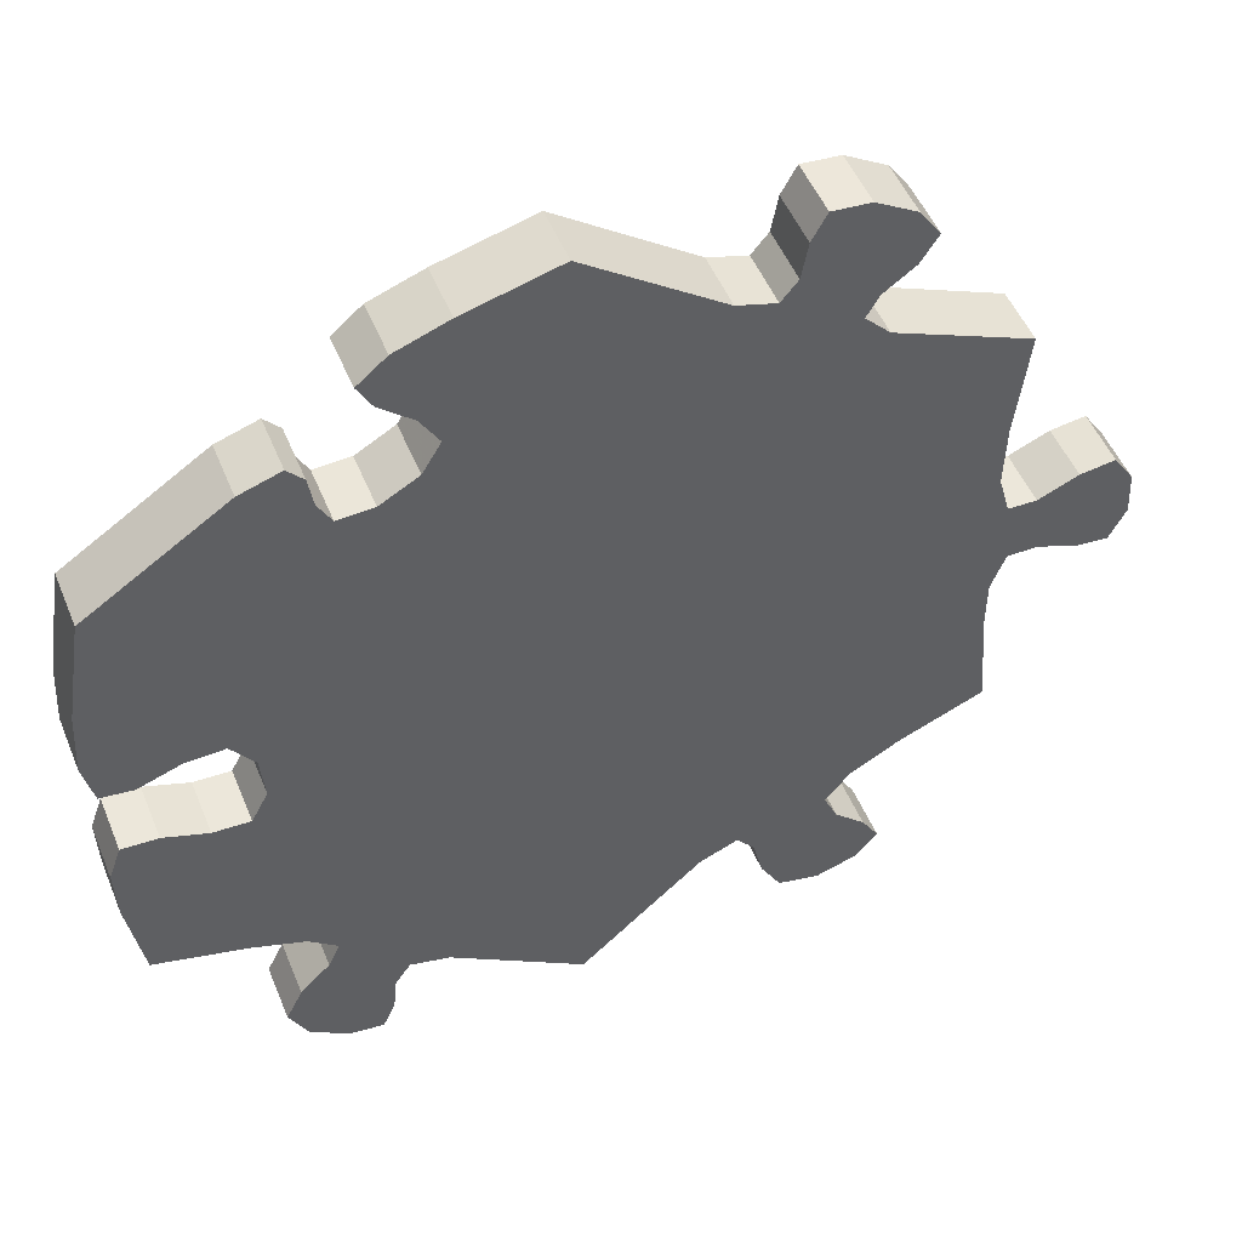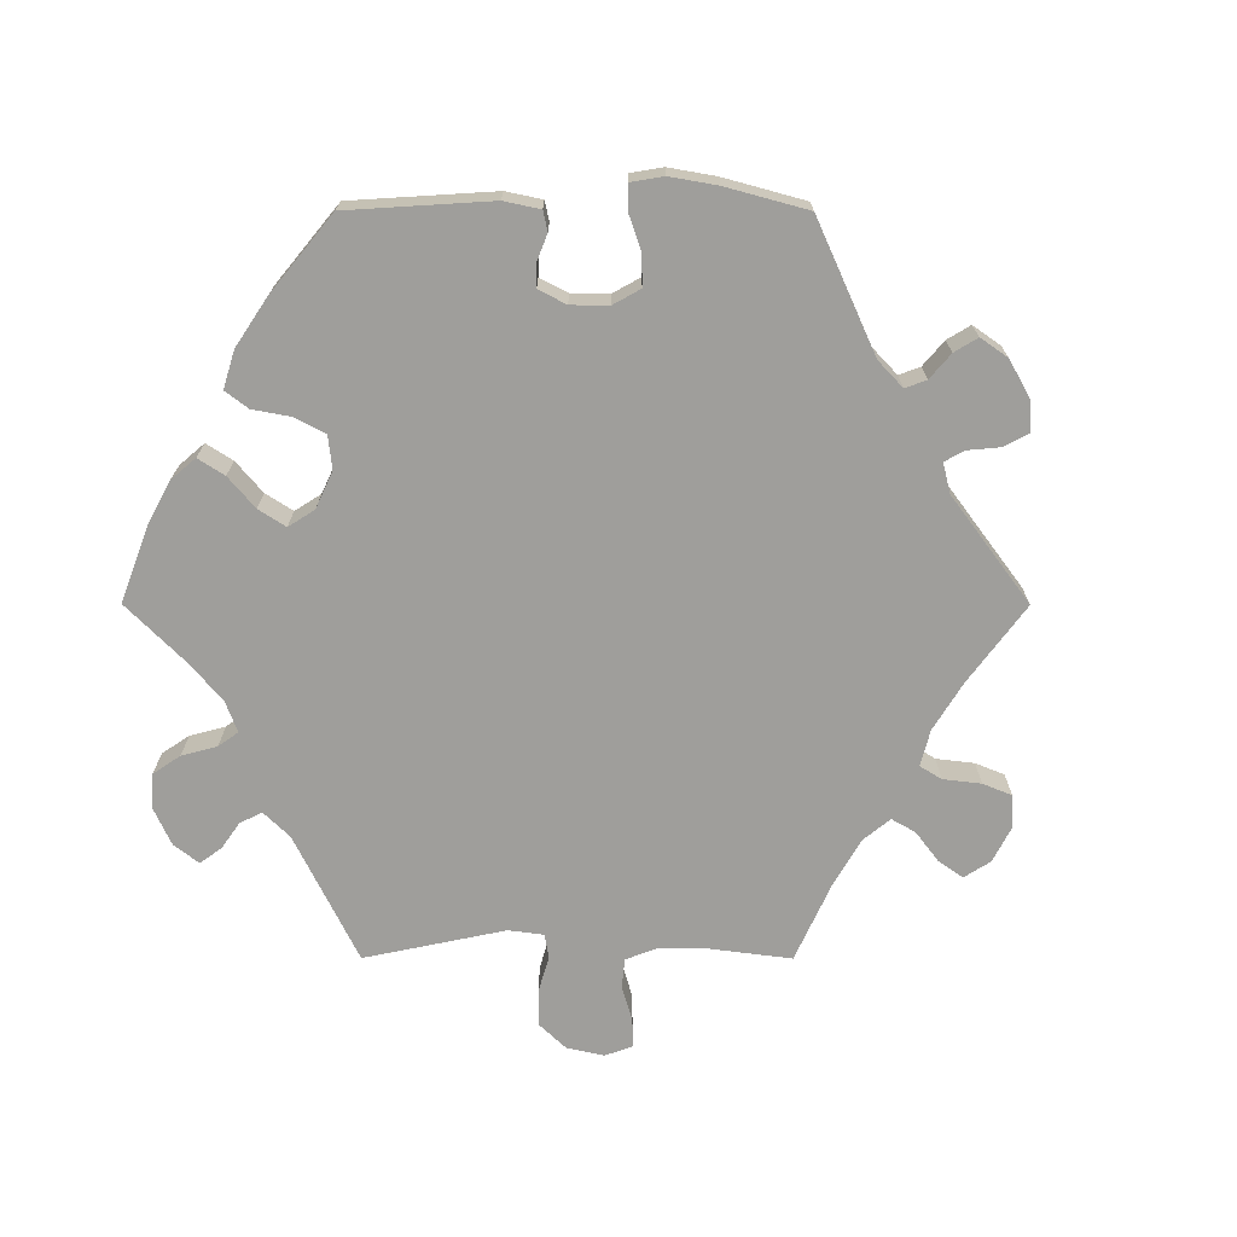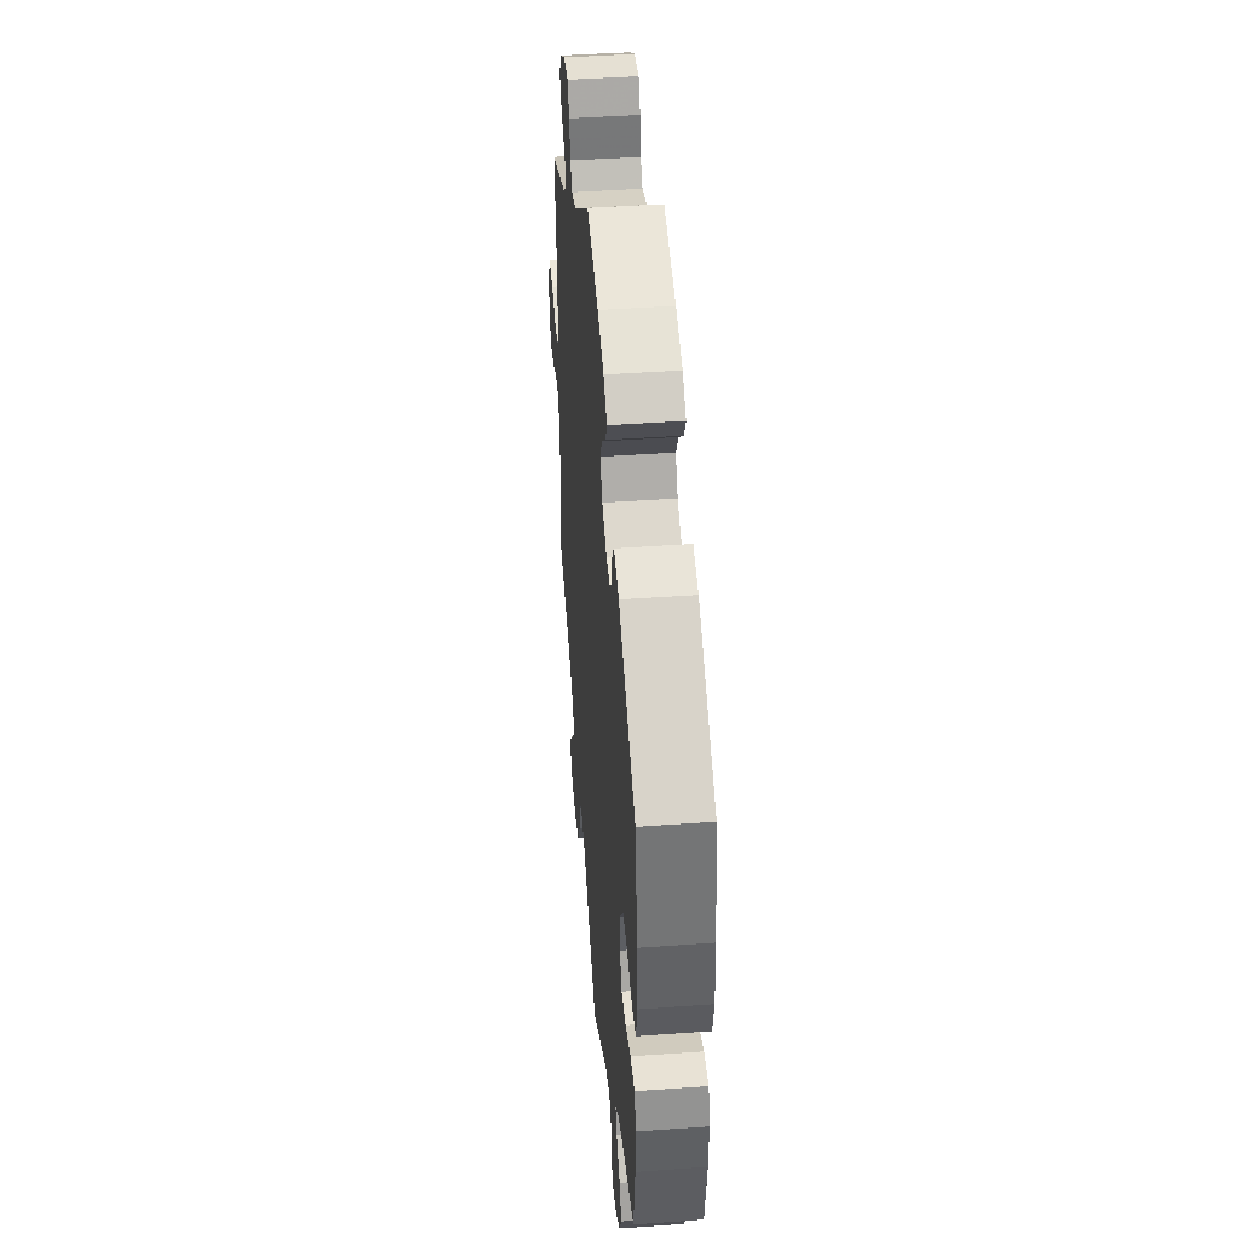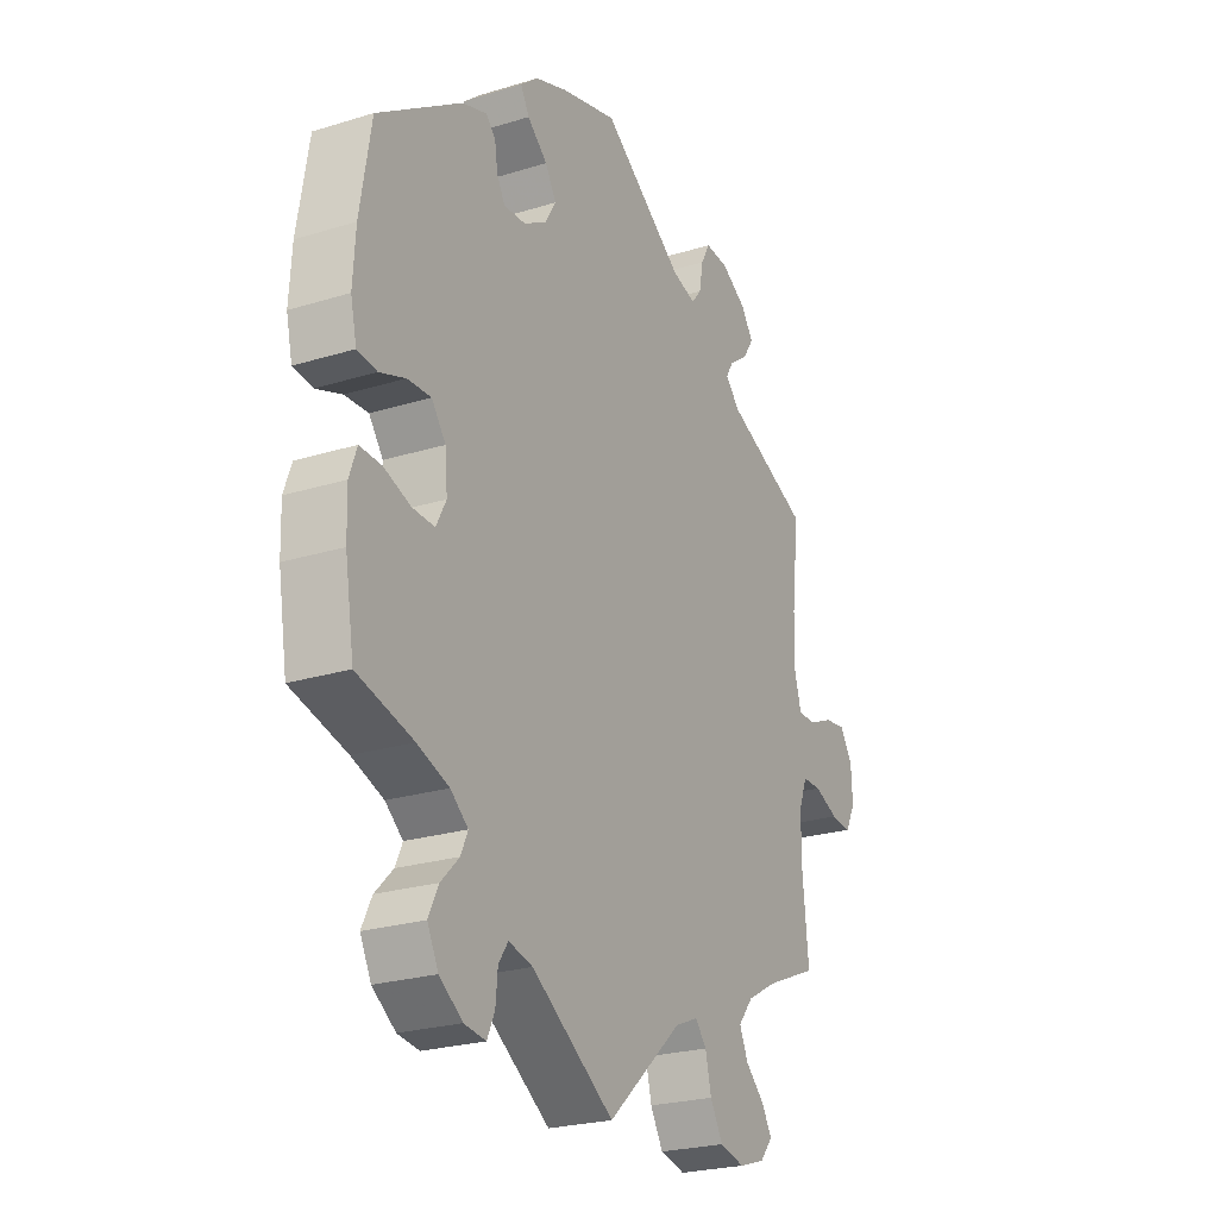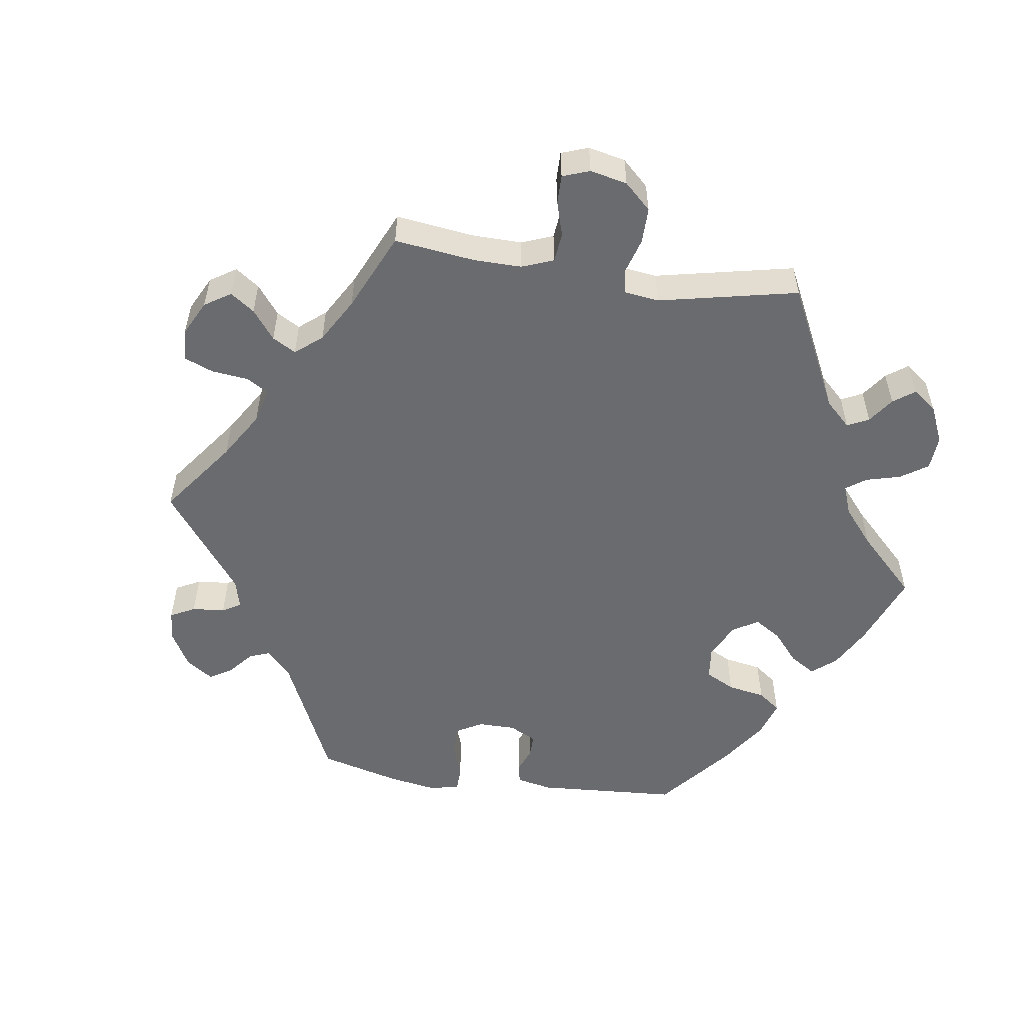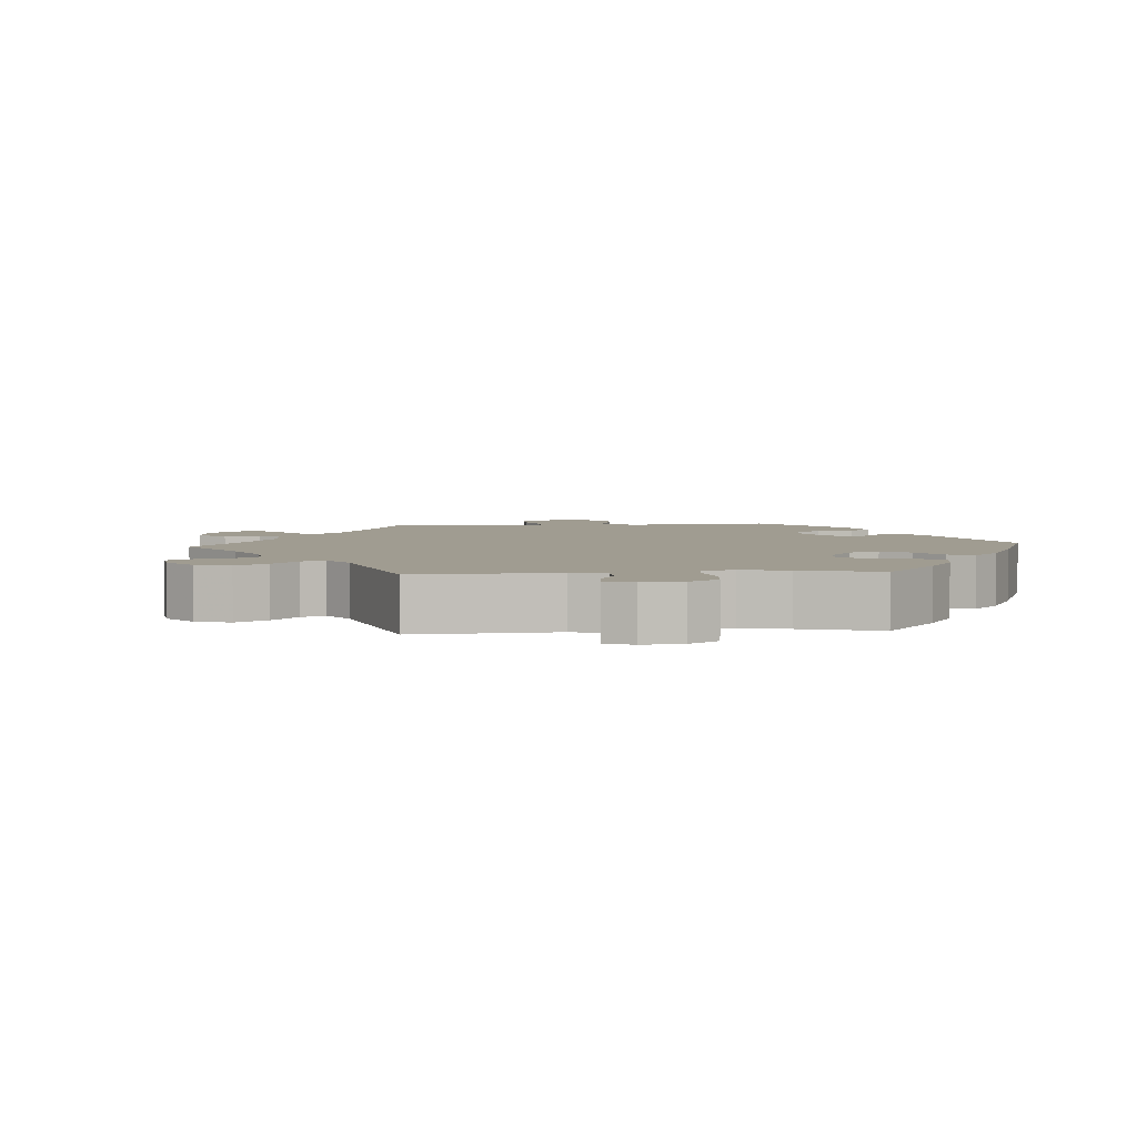
<metadata>
{"format":"obj","ext":"obj","renderer":"f3d","projection":"perspective","resolution":1024,"background":"white","views":[{"elev":50.7,"azim":-22.0,"up":"+Z"},{"elev":-70.8,"azim":-30.1,"up":"+Y"},{"elev":43.4,"azim":-94.9,"up":"+Z"},{"elev":-24.1,"azim":-62.9,"up":"+Z"},{"elev":-53.4,"azim":141.6,"up":"+Y"},{"elev":4.4,"azim":-154.1,"up":"+Y"}]}
</metadata>
<code>
v -0.164 0.07 -0.468
v -0.212 0.07 -0.456
v -0.231 0.07 -0.484
v -0.235 0.07 -0.528
v -0.25 0.07 -0.562
v -0.293 0.07 -0.556
v -0.339 0.07 -0.523
v -0.361 0.07 -0.479
v -0.341 0.07 -0.438
v -0.305 0.07 -0.402
v -0.291 0.07 -0.371
v -0.326 0.07 -0.342
v -0.389 0.07 -0.319
v -0.5 0.07 -0.289
v -0.518 0.07 -0.178
v -0.52 0.07 -0.112
v -0.505 0.07 -0.07
v -0.462 0.07 -0.072
v -0.409 0.07 -0.091
v -0.365 0.07 -0.093
v -0.345 0.07 -0.055
v -0.35 0.07 0.001
v -0.378 0.07 0.039
v -0.425 0.07 0.037
v -0.476 0.07 0.019
v -0.515 0.07 0.024
v -0.527 0.07 0.077
v -0.522 0.07 0.156
v -0.5 0.07 0.289
v -0.333 0.07 0.4
v -0.284 0.07 0.416
v -0.265 0.07 0.395
v -0.259 0.07 0.357
v -0.243 0.07 0.328
v -0.2 0.07 0.33
v -0.154 0.07 0.356
v -0.132 0.07 0.393
v -0.154 0.07 0.43
v -0.194 0.07 0.465
v -0.211 0.07 0.496
v -0.176 0.07 0.525
v -0.113 0.07 0.548
v 0 0.07 0.578
v 0.163 0.07 0.461
v 0.21 0.07 0.447
v 0.23 0.07 0.471
v 0.238 0.07 0.515
v 0.256 0.07 0.548
v 0.302 0.07 0.544
v 0.352 0.07 0.514
v 0.377 0.07 0.478
v 0.356 0.07 0.445
v 0.318 0.07 0.418
v 0.303 0.07 0.392
v 0.333 0.07 0.361
v 0.5 0.07 0.289
v 0.485 0.07 0.158
v 0.483 0.07 0.081
v 0.497 0.07 0.031
v 0.532 0.07 0.03
v 0.581 0.07 0.051
v 0.624 0.07 0.057
v 0.649 0.07 0.019
v 0.652 0.07 -0.036
v 0.632 0.07 -0.075
v 0.591 0.07 -0.071
v 0.543 0.07 -0.051
v 0.505 0.07 -0.051
v 0.488 0.07 -0.096
v 0.488 0.07 -0.168
v 0.5 0.07 -0.289
v 0.395 0.07 -0.333
v 0.336 0.07 -0.366
v 0.306 0.07 -0.403
v 0.323 0.07 -0.441
v 0.36 0.07 -0.476
v 0.381 0.07 -0.511
v 0.355 0.07 -0.542
v 0.304 0.07 -0.558
v 0.254 0.07 -0.546
v 0.229 0.07 -0.502
v 0.217 0.07 -0.452
v 0.195 0.07 -0.425
v 0.149 0.07 -0.444
v 0 0.07 -0.578
v -0.164 0 -0.468
v -0.212 0 -0.456
v -0.231 0 -0.484
v -0.235 0 -0.528
v -0.25 0 -0.562
v -0.293 0 -0.556
v -0.339 0 -0.523
v -0.361 0 -0.479
v -0.341 0 -0.438
v -0.305 0 -0.402
v -0.291 0 -0.371
v -0.326 0 -0.342
v -0.389 0 -0.319
v -0.5 0 -0.289
v -0.518 0 -0.178
v -0.52 0 -0.112
v -0.505 0 -0.07
v -0.462 0 -0.072
v -0.409 0 -0.091
v -0.365 0 -0.093
v -0.345 0 -0.055
v -0.35 0 0.001
v -0.378 0 0.039
v -0.425 0 0.037
v -0.476 0 0.019
v -0.515 0 0.024
v -0.527 0 0.077
v -0.522 0 0.156
v -0.5 0 0.289
v -0.333 0 0.4
v -0.284 0 0.416
v -0.265 0 0.395
v -0.259 0 0.357
v -0.243 0 0.328
v -0.2 0 0.33
v -0.154 0 0.356
v -0.132 0 0.393
v -0.154 0 0.43
v -0.194 0 0.465
v -0.211 0 0.496
v -0.176 0 0.525
v -0.113 0 0.548
v 0 0 0.578
v 0.163 0 0.461
v 0.21 0 0.447
v 0.23 0 0.471
v 0.238 0 0.515
v 0.256 0 0.548
v 0.302 0 0.544
v 0.352 0 0.514
v 0.377 0 0.478
v 0.356 0 0.445
v 0.318 0 0.418
v 0.303 0 0.392
v 0.333 0 0.361
v 0.5 0 0.289
v 0.485 0 0.158
v 0.483 0 0.081
v 0.497 0 0.031
v 0.532 0 0.03
v 0.581 0 0.051
v 0.624 0 0.057
v 0.649 0 0.019
v 0.652 0 -0.036
v 0.632 0 -0.075
v 0.591 0 -0.071
v 0.543 0 -0.051
v 0.505 0 -0.051
v 0.488 0 -0.096
v 0.488 0 -0.168
v 0.5 0 -0.289
v 0.395 0 -0.333
v 0.336 0 -0.366
v 0.306 0 -0.403
v 0.323 0 -0.441
v 0.36 0 -0.476
v 0.381 0 -0.511
v 0.355 0 -0.542
v 0.304 0 -0.558
v 0.254 0 -0.546
v 0.229 0 -0.502
v 0.217 0 -0.452
v 0.195 0 -0.425
v 0.149 0 -0.444
v 0 0 -0.578
f 84 85 1
f 83 84 1 2
f 79 80 81 82
f 79 82 83
f 78 79 83
f 75 76 77 78
f 74 75 78 83
f 73 74 83 2
f 70 71 72
f 69 70 72 73
f 68 69 73 2
f 64 65 66 67
f 64 67 68
f 63 64 68
f 60 61 62 63
f 59 60 63 68
f 58 59 68 2
f 55 56 57
f 54 55 57 58
f 50 51 52 53
f 50 53 54
f 49 50 54
f 46 47 48 49
f 45 46 49 54
f 44 45 54 58
f 38 39 40 41
f 37 38 41 42
f 30 31 32 33
f 30 33 34
f 29 30 34
f 28 29 34 35
f 24 25 26 27
f 23 24 27 28
f 16 17 18 19
f 16 19 20
f 13 14 15 16
f 12 13 16 20
f 11 12 20 21
f 7 8 9 10
f 7 10 11
f 6 7 11
f 3 4 5 6
f 2 3 6 11
f 37 42 43 44
f 36 37 44 58
f 35 36 58 2
f 23 28 35
f 22 23 35
f 21 22 35
f 2 11 21 35
f 86 170 169
f 87 86 169 168
f 167 166 165 164
f 168 167 164
f 168 164 163
f 163 162 161 160
f 168 163 160 159
f 87 168 159 158
f 157 156 155
f 158 157 155 154
f 87 158 154 153
f 152 151 150 149
f 153 152 149
f 153 149 148
f 148 147 146 145
f 153 148 145 144
f 87 153 144 143
f 142 141 140
f 143 142 140 139
f 138 137 136 135
f 139 138 135
f 139 135 134
f 134 133 132 131
f 139 134 131 130
f 143 139 130 129
f 126 125 124 123
f 127 126 123 122
f 118 117 116 115
f 119 118 115
f 119 115 114
f 120 119 114 113
f 112 111 110 109
f 113 112 109 108
f 104 103 102 101
f 105 104 101
f 101 100 99 98
f 105 101 98 97
f 106 105 97 96
f 95 94 93 92
f 96 95 92
f 96 92 91
f 91 90 89 88
f 96 91 88 87
f 129 128 127 122
f 143 129 122 121
f 87 143 121 120
f 120 113 108
f 120 108 107
f 120 107 106
f 120 106 96 87
f 1 86 87 2
f 2 87 88 3
f 3 88 89 4
f 4 89 90 5
f 5 90 91 6
f 6 91 92 7
f 7 92 93 8
f 8 93 94 9
f 9 94 95 10
f 10 95 96 11
f 11 96 97 12
f 12 97 98 13
f 13 98 99 14
f 14 99 100 15
f 15 100 101 16
f 16 101 102 17
f 17 102 103 18
f 18 103 104 19
f 19 104 105 20
f 20 105 106 21
f 21 106 107 22
f 22 107 108 23
f 23 108 109 24
f 24 109 110 25
f 25 110 111 26
f 26 111 112 27
f 27 112 113 28
f 28 113 114 29
f 29 114 115 30
f 30 115 116 31
f 31 116 117 32
f 32 117 118 33
f 33 118 119 34
f 34 119 120 35
f 35 120 121 36
f 36 121 122 37
f 37 122 123 38
f 38 123 124 39
f 39 124 125 40
f 40 125 126 41
f 41 126 127 42
f 42 127 128 43
f 43 128 129 44
f 44 129 130 45
f 45 130 131 46
f 46 131 132 47
f 47 132 133 48
f 48 133 134 49
f 49 134 135 50
f 50 135 136 51
f 51 136 137 52
f 52 137 138 53
f 53 138 139 54
f 54 139 140 55
f 55 140 141 56
f 56 141 142 57
f 57 142 143 58
f 58 143 144 59
f 59 144 145 60
f 60 145 146 61
f 61 146 147 62
f 62 147 148 63
f 63 148 149 64
f 64 149 150 65
f 65 150 151 66
f 66 151 152 67
f 67 152 153 68
f 68 153 154 69
f 69 154 155 70
f 70 155 156 71
f 71 156 157 72
f 72 157 158 73
f 73 158 159 74
f 74 159 160 75
f 75 160 161 76
f 76 161 162 77
f 77 162 163 78
f 78 163 164 79
f 79 164 165 80
f 80 165 166 81
f 81 166 167 82
f 82 167 168 83
f 83 168 169 84
f 84 169 170 85
f 85 170 86 1

</code>
